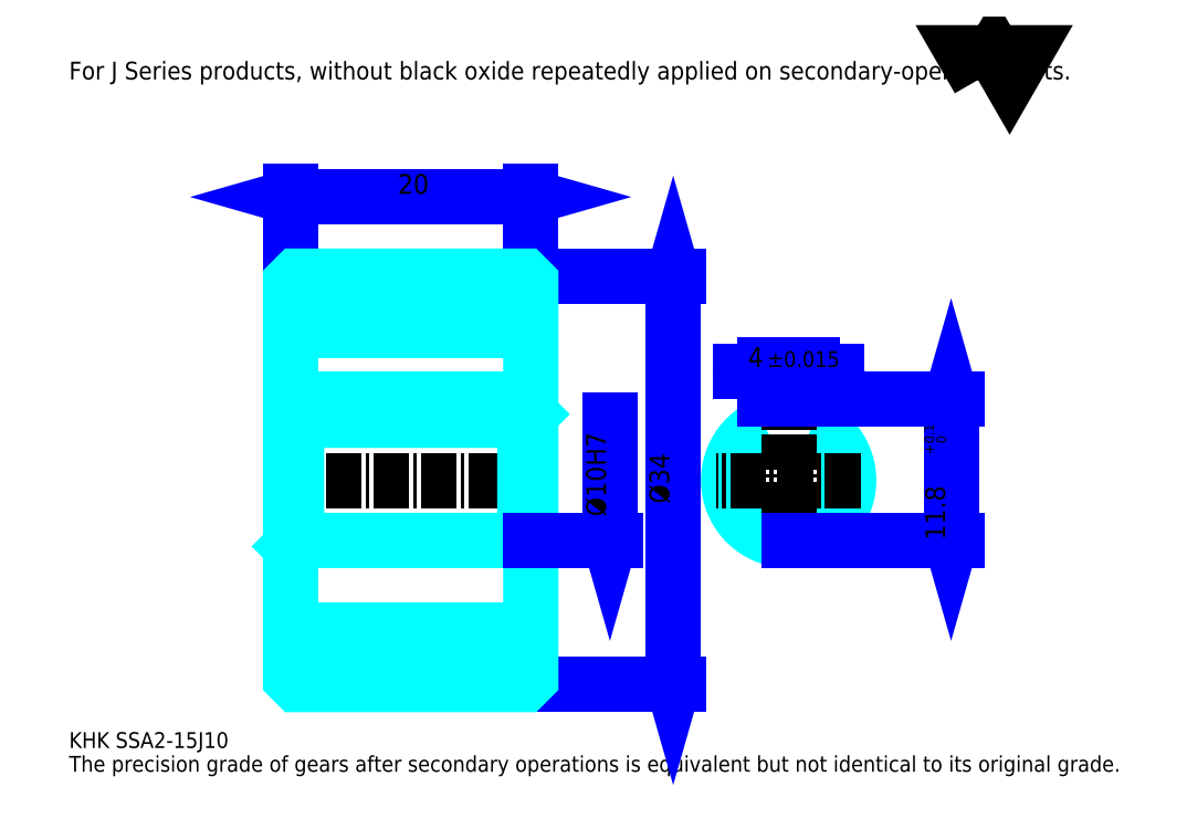
<metadata>
{"format":"dxf","ext":"dxf","renderer":"ezdxf+matplotlib","layout":"modelspace","background":"white","min_lineweight":24,"dpi":150}
</metadata>
<code>
0
SECTION
2
ENTITIES
0
TEXT
8
0
10
3.293
20
3.622
40
1.317
41
1
1
KHK SSA2-15J10
7
KANJI
50
0
51
0
0
TEXT
8
0
10
3.293
20
1.646
40
1.317
41
1
1
The precision grade of gears after secondary operations is equivalent but not identical to its original grade.
7
KANJI
50
0
51
0
0
TEXT
8
0
10
3.293
20
59.27
40
1.482
41
1
1
For J Series products, without black oxide repeatedly applied on secondary-operated parts.
7
KANJI
50
0
51
0
0
POLYLINE
8
0
66
     1
70
     2
0
VERTEX
8
0
10
79.02
20
59.27
0
VERTEX
8
0
10
77.74
20
61.49
0
VERTEX
8
0
10
82.88
20
61.49
0
VERTEX
8
0
10
81.59
20
59.27
0
VERTEX
8
0
10
80.31
20
61.49
0
VERTEX
8
0
10
79.02
20
59.27
0
SEQEND
0
LINE
8
0
10
53.59
20
42.9
11
53.59
21
8.902
0
POLYLINE
8
0
66
     1
70
     2
0
VERTEX
8
0
10
53.91
20
41.75
0
VERTEX
8
0
10
53.59
20
42.9
0
VERTEX
8
0
10
53.26
20
41.75
0
SEQEND
0
POLYLINE
8
0
66
     1
70
     2
0
VERTEX
8
0
10
53.26
20
10.05
0
VERTEX
8
0
10
53.59
20
8.902
0
VERTEX
8
0
10
53.91
20
10.05
0
SEQEND
0
LINE
8
0
10
41.73
20
42.9
11
54.08
21
42.9
0
LINE
8
0
10
41.73
20
8.902
11
54.08
21
8.902
0
TEXT
8
0
10
53.26
20
23.97
40
1.646
41
1
1
%%c34
7
KANJI
50
90
51
0
0
LINE
8
0
10
21.73
20
49.49
11
41.73
21
49.49
0
POLYLINE
8
0
66
     1
70
     2
0
VERTEX
8
0
10
22.88
20
49.82
0
VERTEX
8
0
10
21.73
20
49.49
0
VERTEX
8
0
10
22.88
20
49.16
0
SEQEND
0
POLYLINE
8
0
66
     1
70
     2
0
VERTEX
8
0
10
40.58
20
49.16
0
VERTEX
8
0
10
41.73
20
49.49
0
VERTEX
8
0
10
40.58
20
49.82
0
SEQEND
0
LINE
8
0
10
21.73
20
42.9
11
21.73
21
49.98
0
LINE
8
0
10
41.73
20
42.9
11
41.73
21
49.98
0
TEXT
8
0
10
30.66
20
49.75
40
1.646
41
1
1
20
7
KANJI
50
0
51
0
0
LINE
8
DASHDOT
10
20.74
20
40.9
11
42.72
21
40.9
0
LINE
8
DASHDOT
10
20.74
20
10.9
11
42.72
21
10.9
0
LINE
8
DASHDOT
10
20.74
20
25.9
11
42.72
21
25.9
0
LINE
8
0
10
41.23
20
8.902
11
41.73
21
8.902
0
LINE
8
0
10
41.23
20
42.9
11
41.73
21
42.9
0
LINE
8
0
10
41.73
20
42.4
11
41.73
21
42.9
0
LINE
8
0
10
21.73
20
42.4
11
21.73
21
42.9
0
LINE
8
0
10
21.73
20
38.4
11
41.73
21
38.4
0
LINE
8
0
10
21.73
20
13.4
11
41.73
21
13.4
0
LINE
8
0
10
41.73
20
31.4
11
41.23
21
30.9
0
LINE
8
0
10
41.73
20
20.4
11
41.23
21
20.9
0
LINE
8
0
10
21.73
20
20.4
11
22.23
21
20.9
0
POLYLINE
8
0
66
     1
70
     2
0
VERTEX
8
0
10
21.73
20
20.4
0
VERTEX
8
0
10
21.73
20
9.402
0
VERTEX
8
0
10
22.23
20
8.902
0
VERTEX
8
0
10
41.23
20
8.902
0
VERTEX
8
0
10
41.73
20
9.402
0
VERTEX
8
0
10
41.73
20
42.4
0
VERTEX
8
0
10
41.23
20
42.9
0
VERTEX
8
0
10
22.23
20
42.9
0
VERTEX
8
0
10
21.73
20
42.4
0
VERTEX
8
0
10
21.73
20
20.4
0
SEQEND
0
POLYLINE
8
0
66
     1
70
     2
0
VERTEX
8
0
10
21.73
20
31.4
0
VERTEX
8
0
10
22.23
20
30.9
0
VERTEX
8
0
10
22.23
20
20.9
0
VERTEX
8
0
10
41.23
20
20.9
0
VERTEX
8
0
10
41.23
20
30.9
0
VERTEX
8
0
10
22.23
20
30.9
0
SEQEND
0
ARC
8
0
10
63.2
20
25.9
40
5
50
113.6
51
66.42
0
POLYLINE
8
0
66
     1
70
     2
0
VERTEX
8
0
10
65.2
20
30.49
0
VERTEX
8
0
10
65.2
20
32.7
0
VERTEX
8
0
10
61.2
20
32.7
0
VERTEX
8
0
10
61.2
20
30.49
0
SEQEND
0
LINE
8
0
10
21.73
20
32.7
11
41.73
21
32.7
0
LINE
8
DASHDOT
10
63.2
20
33.69
11
63.2
21
19.91
0
LINE
8
DASHDOT
10
69.18
20
25.9
11
57.21
21
25.9
0
LINE
8
0
10
67.17
20
35.01
11
59.22
21
35.01
0
POLYLINE
8
0
66
     1
70
     2
0
VERTEX
8
0
10
60.04
20
34.68
0
VERTEX
8
0
10
61.2
20
35.01
0
VERTEX
8
0
10
60.04
20
35.34
0
SEQEND
0
POLYLINE
8
0
66
     1
70
     2
0
VERTEX
8
0
10
66.35
20
35.34
0
VERTEX
8
0
10
65.2
20
35.01
0
VERTEX
8
0
10
66.35
20
34.68
0
SEQEND
0
LINE
8
0
10
61.2
20
32.7
11
61.2
21
35.5
0
LINE
8
0
10
65.2
20
32.7
11
65.2
21
35.5
0
TEXT
8
0
10
59.8
20
35.34
40
1.646
41
1
1
4
7
KANJI
50
0
51
0
0
TEXT
8
0
10
61.43
20
35.34
40
1.317
41
1
1
%%p0.015
7
KANJI
50
0
51
0
0
LINE
8
0
10
76.72
20
32.7
11
76.72
21
20.9
0
POLYLINE
8
0
66
     1
70
     2
0
VERTEX
8
0
10
77.05
20
31.55
0
VERTEX
8
0
10
76.72
20
32.7
0
VERTEX
8
0
10
76.39
20
31.55
0
SEQEND
0
POLYLINE
8
0
66
     1
70
     2
0
VERTEX
8
0
10
76.39
20
22.05
0
VERTEX
8
0
10
76.72
20
20.9
0
VERTEX
8
0
10
77.05
20
22.05
0
SEQEND
0
LINE
8
0
10
65.2
20
32.7
11
77.21
21
32.7
0
LINE
8
0
10
63.2
20
20.9
11
77.21
21
20.9
0
TEXT
8
0
10
76.23
20
20.93
40
1.646
41
1
1
11.8
7
KANJI
50
90
51
0
0
TEXT
8
0
10
76.32
20
28.05
40
0.8232
41
1
1

7
KANJI
50
90
51
0
0
TEXT
8
0
10
75.3
20
28.05
40
0.8232
41
1
1
+
7
KANJI
50
90
51
0
0
TEXT
8
0
10
76.32
20
28.98
40
0.8232
41
1
1
0
7
KANJI
50
90
51
0
0
TEXT
8
0
10
75.3
20
28.98
40
0.8232
41
1
1
0.1
7
KANJI
50
90
51
0
0
LINE
8
0
10
48.32
20
30.9
11
48.32
21
20.9
0
POLYLINE
8
0
66
     1
70
     2
0
VERTEX
8
0
10
47.99
20
22.05
0
VERTEX
8
0
10
48.32
20
20.9
0
VERTEX
8
0
10
48.65
20
22.05
0
SEQEND
0
LINE
8
0
10
41.73
20
20.9
11
48.81
21
20.9
0
TEXT
8
0
10
47.99
20
22.9
40
1.646
41
1
1
%%c10H7
7
KANJI
50
90
51
0
0
ENDSEC
0
EOF

</code>
